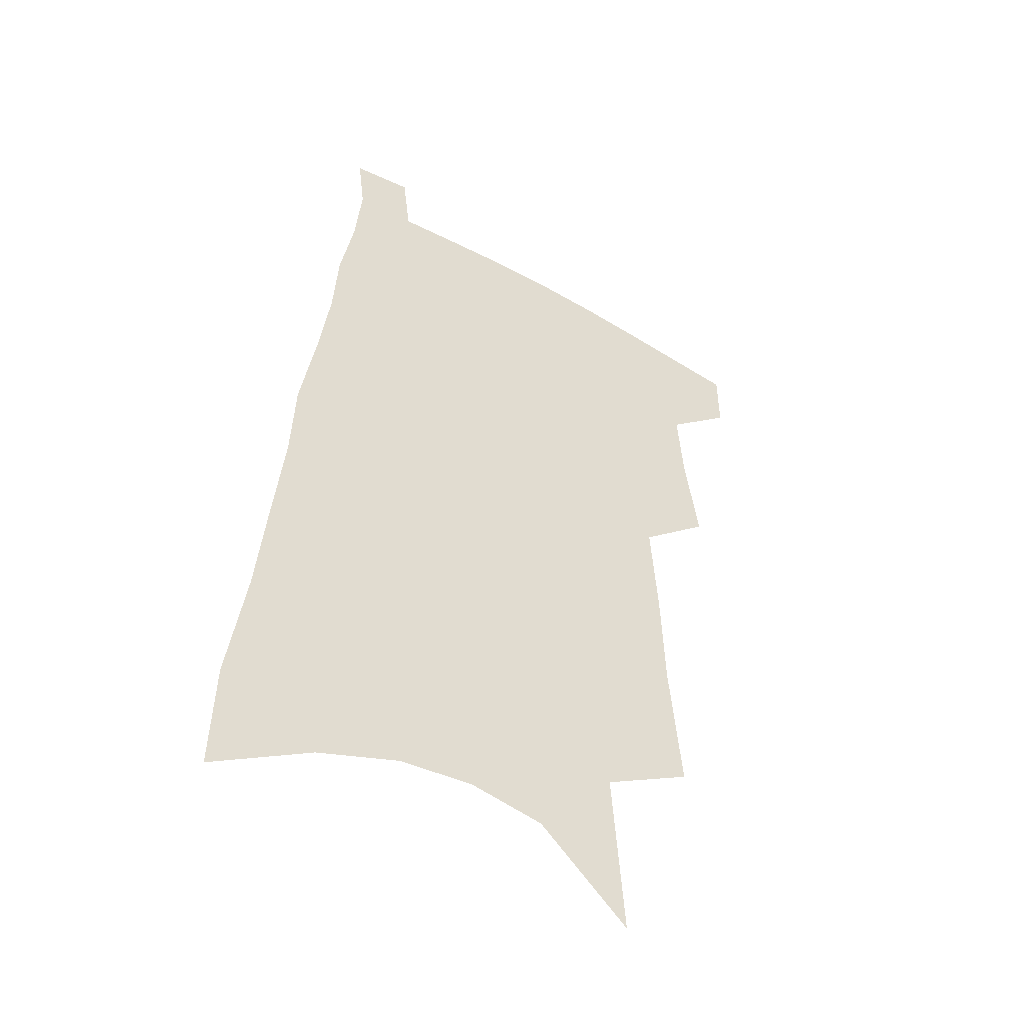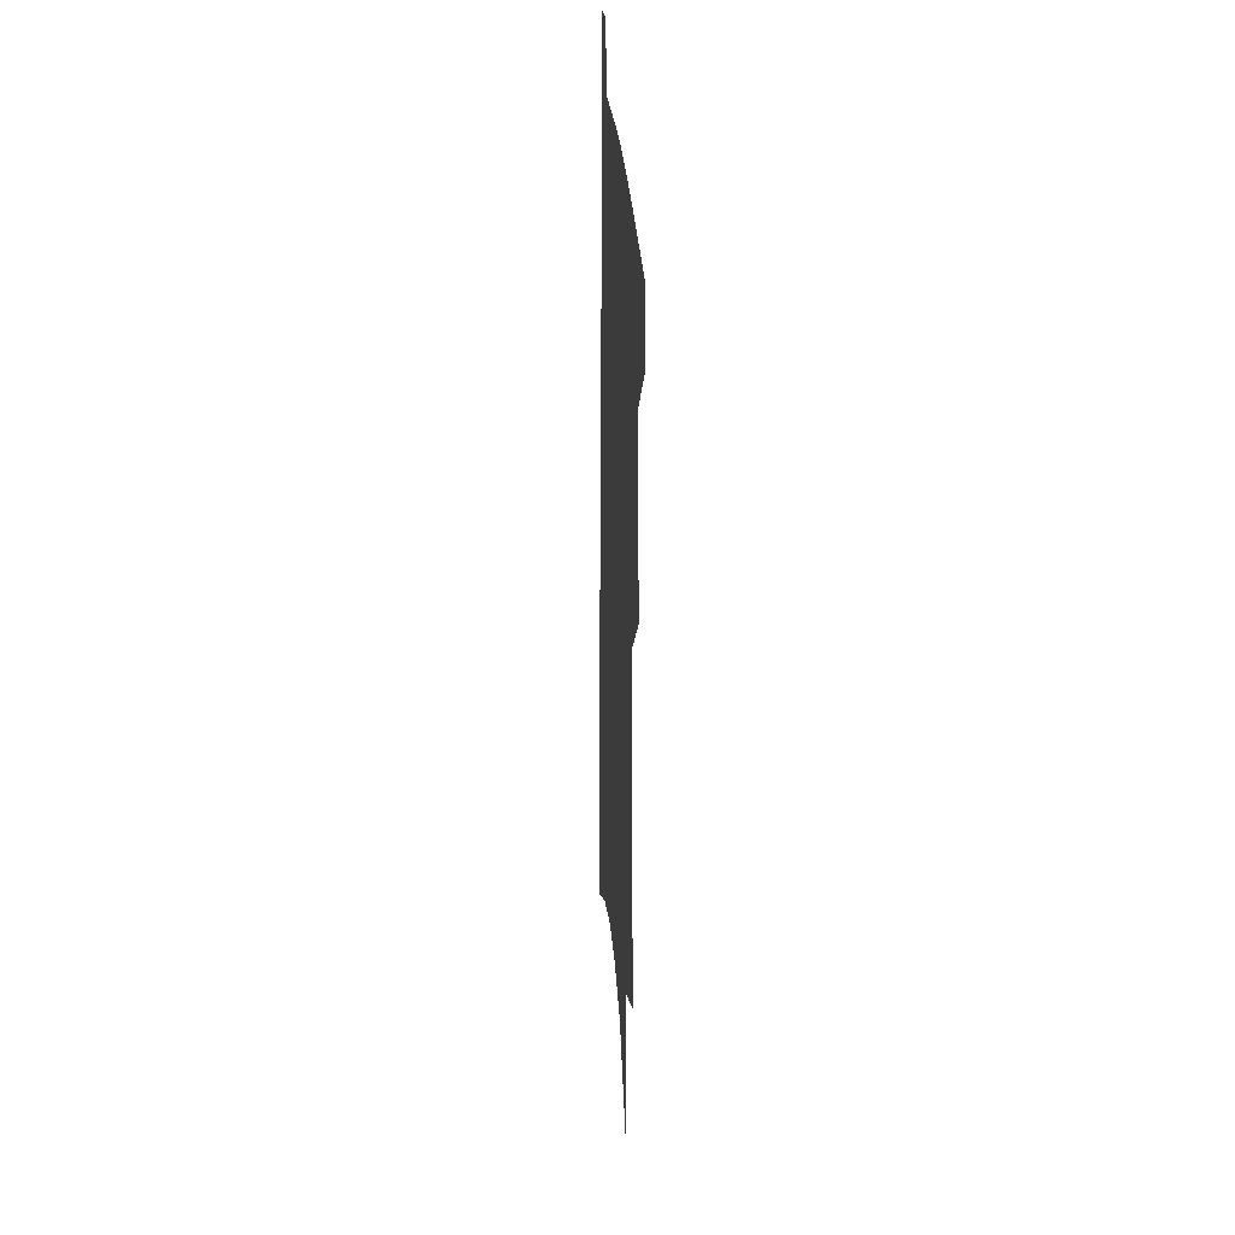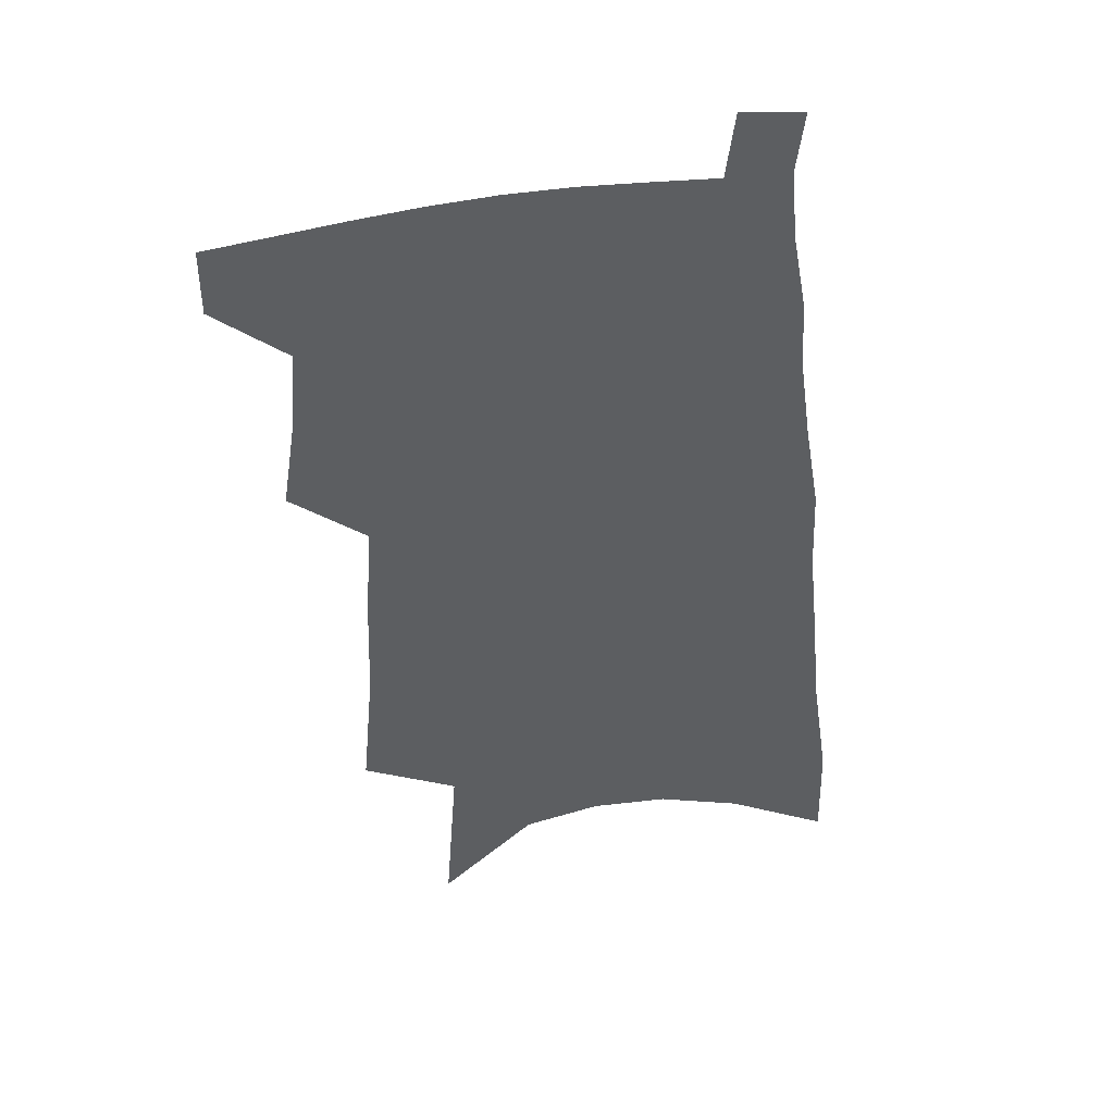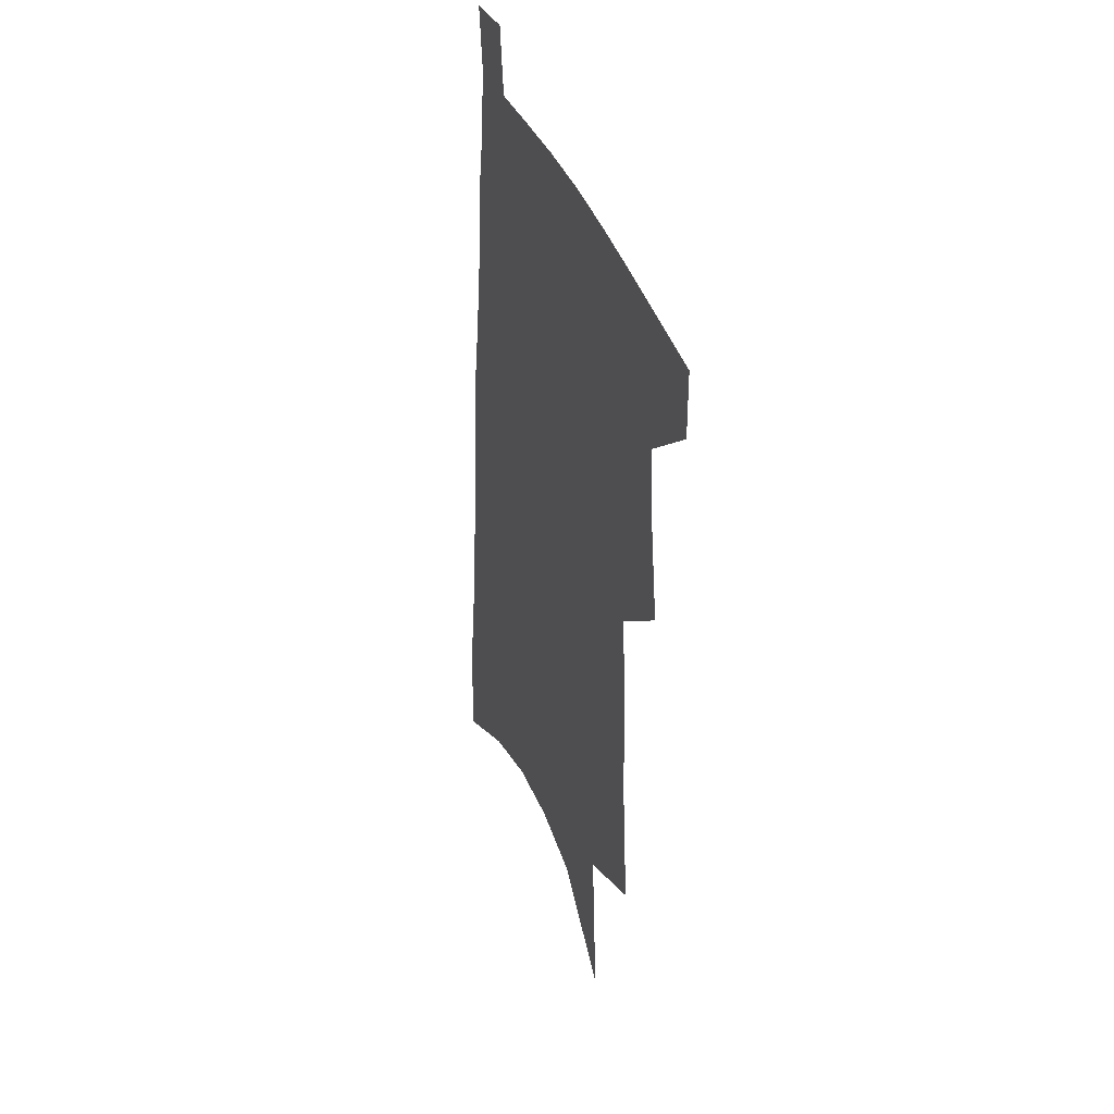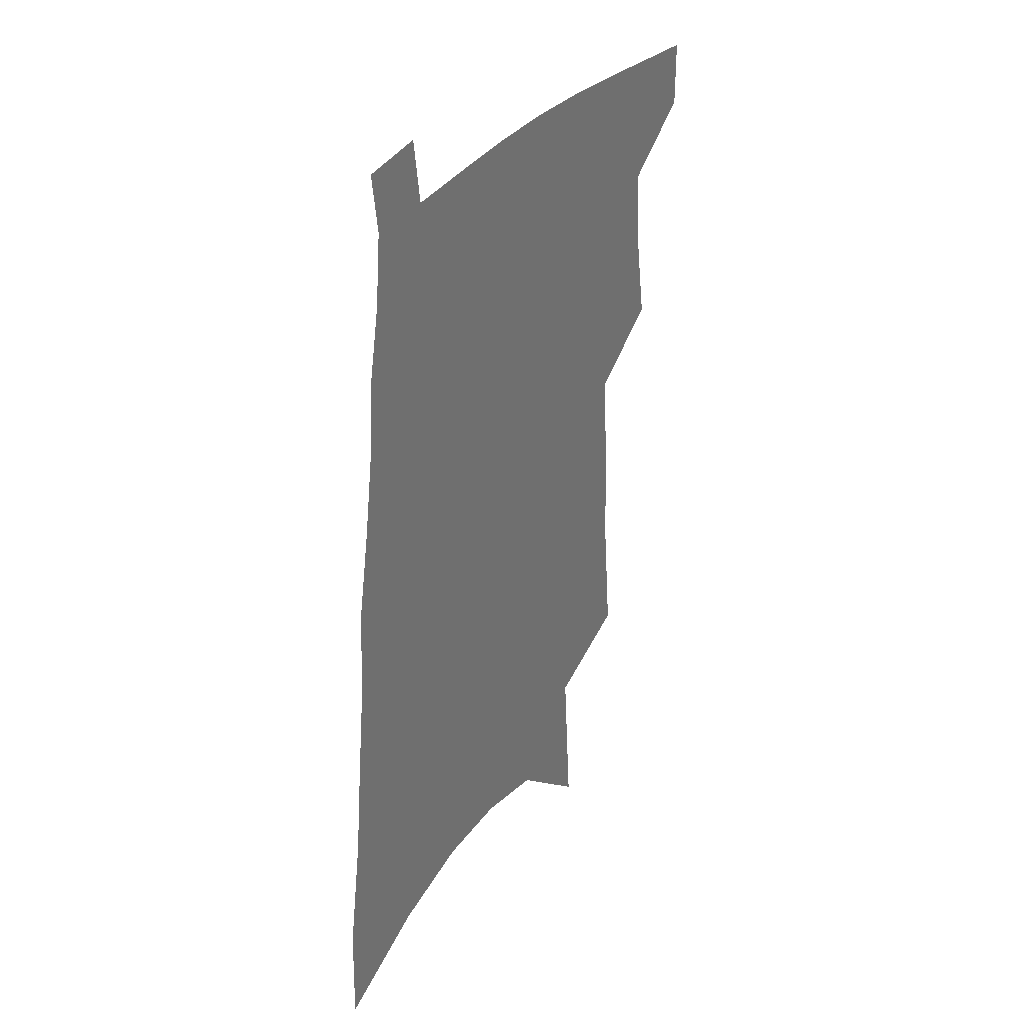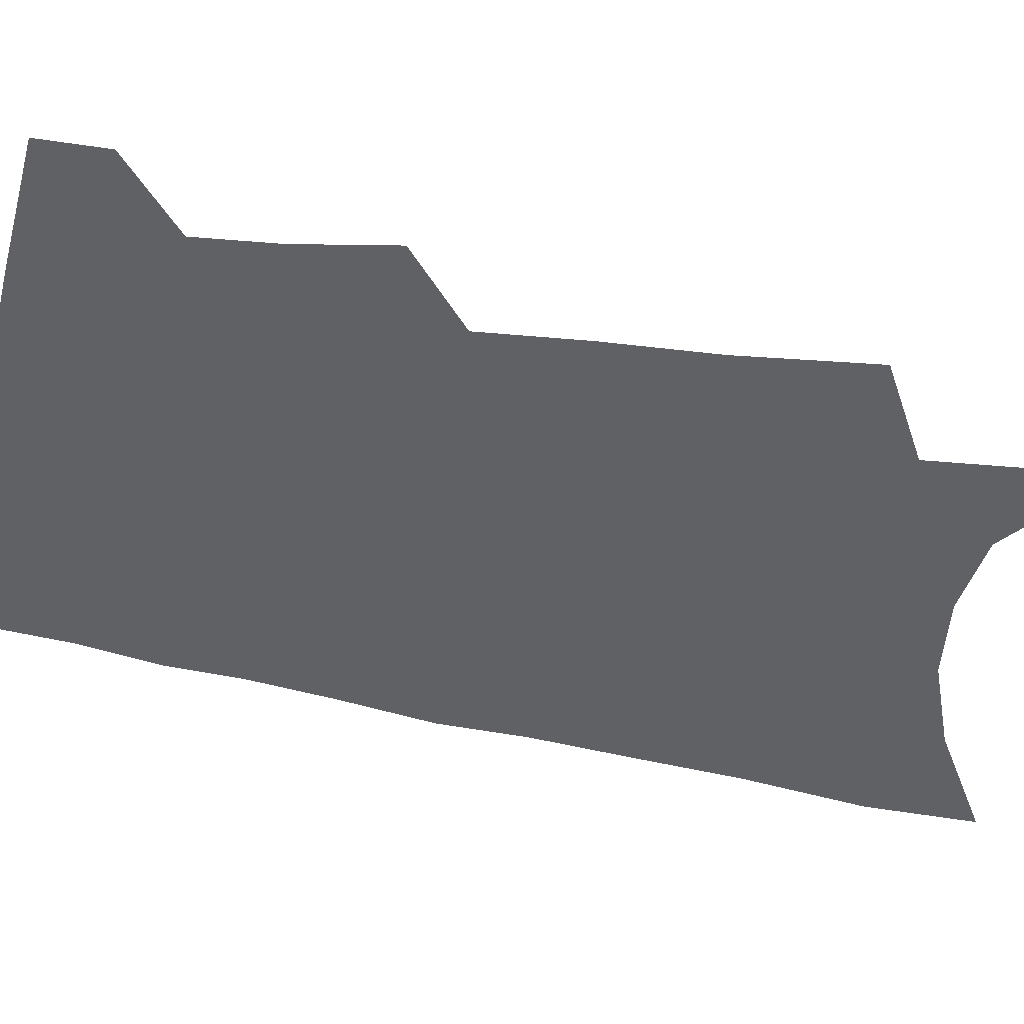
<metadata>
{"format":"obj","ext":"obj","renderer":"f3d","projection":"perspective","resolution":1024,"background":"white","views":[{"elev":-47.7,"azim":147.5,"up":"+Y"},{"elev":27.3,"azim":-93.7,"up":"+Y"},{"elev":44.9,"azim":-12.0,"up":"+Y"},{"elev":39.2,"azim":-109.3,"up":"+Y"},{"elev":35.5,"azim":124.3,"up":"+Y"},{"elev":-49.1,"azim":-99.6,"up":"+Z"}]}
</metadata>
<code>
v 510.9 471.1 0
v 511 494.1 0
v 528.9 390.1 0
v 533.9 423.2 0
v 535.9 450.2 0
v 535.9 473.4 0
v 533.7 496.2 0
v 546.9 248.5 0
v 551.2 295.3 0
v 552.5 332.6 0
v 555 368.5 0
v 557.8 400.9 0
v 558.3 426.9 0
v 559.7 452.4 0
v 558.7 475 0
v 556.4 498.4 0
v 575.4 171.3 0
v 579.6 231 0
v 578.7 269.7 0
v 580.9 313.6 0
v 580.4 345.4 0
v 580.7 376 0
v 582.2 406.2 0
v 582.9 431.6 0
v 582.9 454.4 0
v 582.2 476.1 0
v 579.4 500.1 0
v 608.2 200.3 0
v 606.8 242.9 0
v 604.9 277.7 0
v 605.2 319.6 0
v 604.3 350.4 0
v 604.5 381.6 0
v 604.5 408.4 0
v 604.6 433 0
v 604.6 455.3 0
v 604.4 476.9 0
v 602.4 500.9 0
v 634.7 204.8 0
v 632.2 247.2 0
v 630.2 284.4 0
v 628.6 320.6 0
v 627.3 354.3 0
v 626.7 382.2 0
v 626.2 409.3 0
v 625.8 435 0
v 626.1 455.8 0
v 626.3 477.1 0
v 625.4 500.4 0
v 661.8 202.3 0
v 658.7 242.7 0
v 655.5 281.9 0
v 652.3 320 0
v 650.7 351.1 0
v 649.7 379.2 0
v 648.8 406 0
v 647.2 432.7 0
v 647.2 455.4 0
v 647.7 477.1 0
v 649.1 498.7 0
v 691.9 191.8 0
v 686.3 236.4 0
v 682.6 274.9 0
v 680.1 309.6 0
v 676.5 343.6 0
v 674.4 373.7 0
v 672.1 402.2 0
v 670.1 428.8 0
v 669.7 452.6 0
v 669 475.8 0
v 671.1 496.8 0
v 674.1 519.9 0
v 728 170.9 0
v 726.9 209.4 0
v 720.6 252 0
v 716.9 288.9 0
v 713.2 323.9 0
v 711.9 354.7 0
v 706.4 387.4 0
v 702.3 417 0
v 700.6 443.1 0
v 695.6 470.5 0
v 693.2 495.7 0
v 695.9 516.8 0
f 5 6 1
f 1 6 2
f 6 7 2
f 11 12 3
f 3 12 4
f 12 13 4
f 4 13 5
f 13 14 5
f 5 14 6
f 14 15 6
f 6 15 7
f 15 16 7
f 18 19 8
f 8 19 9
f 19 20 9
f 9 20 10
f 20 21 10
f 10 21 11
f 21 22 11
f 11 22 12
f 22 23 12
f 12 23 13
f 23 24 13
f 13 24 14
f 24 25 14
f 14 25 15
f 25 26 15
f 15 26 16
f 26 27 16
f 17 28 18
f 28 29 18
f 18 29 19
f 29 30 19
f 19 30 20
f 30 31 20
f 20 31 21
f 31 32 21
f 21 32 22
f 32 33 22
f 22 33 23
f 33 34 23
f 23 34 24
f 34 35 24
f 24 35 25
f 35 36 25
f 25 36 26
f 36 37 26
f 26 37 27
f 37 38 27
f 28 39 29
f 39 40 29
f 29 40 30
f 40 41 30
f 30 41 31
f 41 42 31
f 31 42 32
f 42 43 32
f 32 43 33
f 43 44 33
f 33 44 34
f 44 45 34
f 34 45 35
f 45 46 35
f 35 46 36
f 46 47 36
f 36 47 37
f 47 48 37
f 37 48 38
f 48 49 38
f 39 50 40
f 50 51 40
f 40 51 41
f 51 52 41
f 41 52 42
f 52 53 42
f 42 53 43
f 53 54 43
f 43 54 44
f 54 55 44
f 44 55 45
f 55 56 45
f 45 56 46
f 56 57 46
f 46 57 47
f 57 58 47
f 47 58 48
f 58 59 48
f 48 59 49
f 59 60 49
f 50 61 51
f 61 62 51
f 51 62 52
f 62 63 52
f 52 63 53
f 63 64 53
f 53 64 54
f 64 65 54
f 54 65 55
f 65 66 55
f 55 66 56
f 66 67 56
f 56 67 57
f 67 68 57
f 57 68 58
f 68 69 58
f 58 69 59
f 69 70 59
f 59 70 60
f 70 71 60
f 61 73 62
f 73 74 62
f 62 74 63
f 74 75 63
f 63 75 64
f 75 76 64
f 64 76 65
f 76 77 65
f 65 77 66
f 77 78 66
f 66 78 67
f 78 79 67
f 67 79 68
f 79 80 68
f 68 80 69
f 80 81 69
f 69 81 70
f 81 82 70
f 70 82 71
f 82 83 71
f 71 83 72
f 83 84 72

</code>
